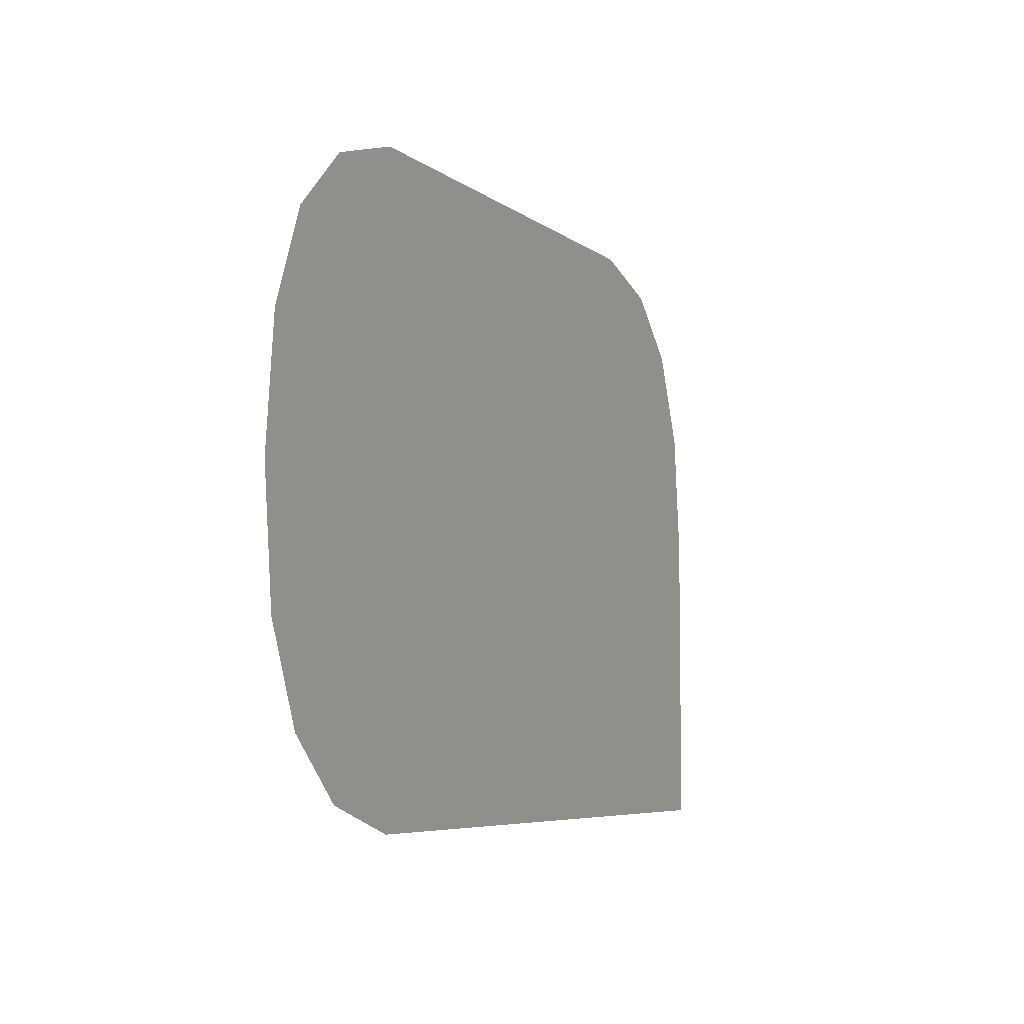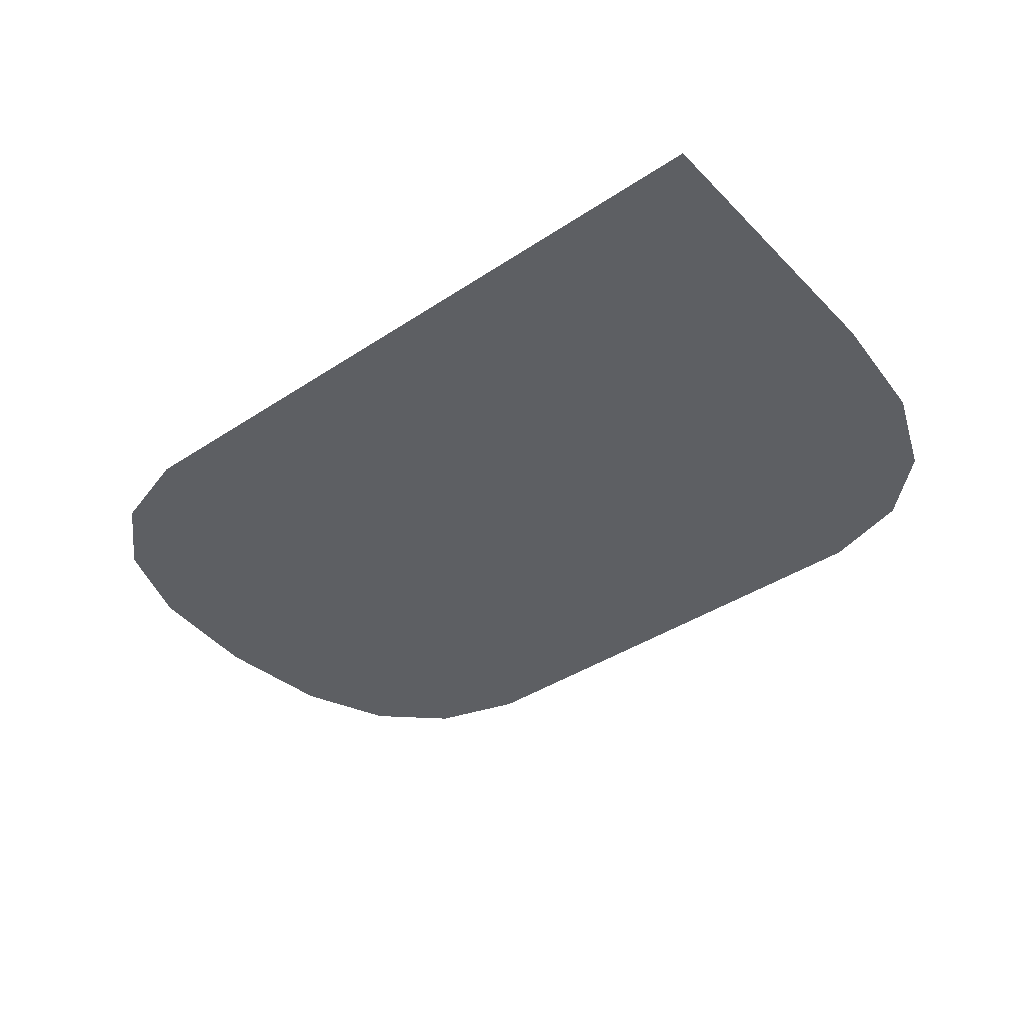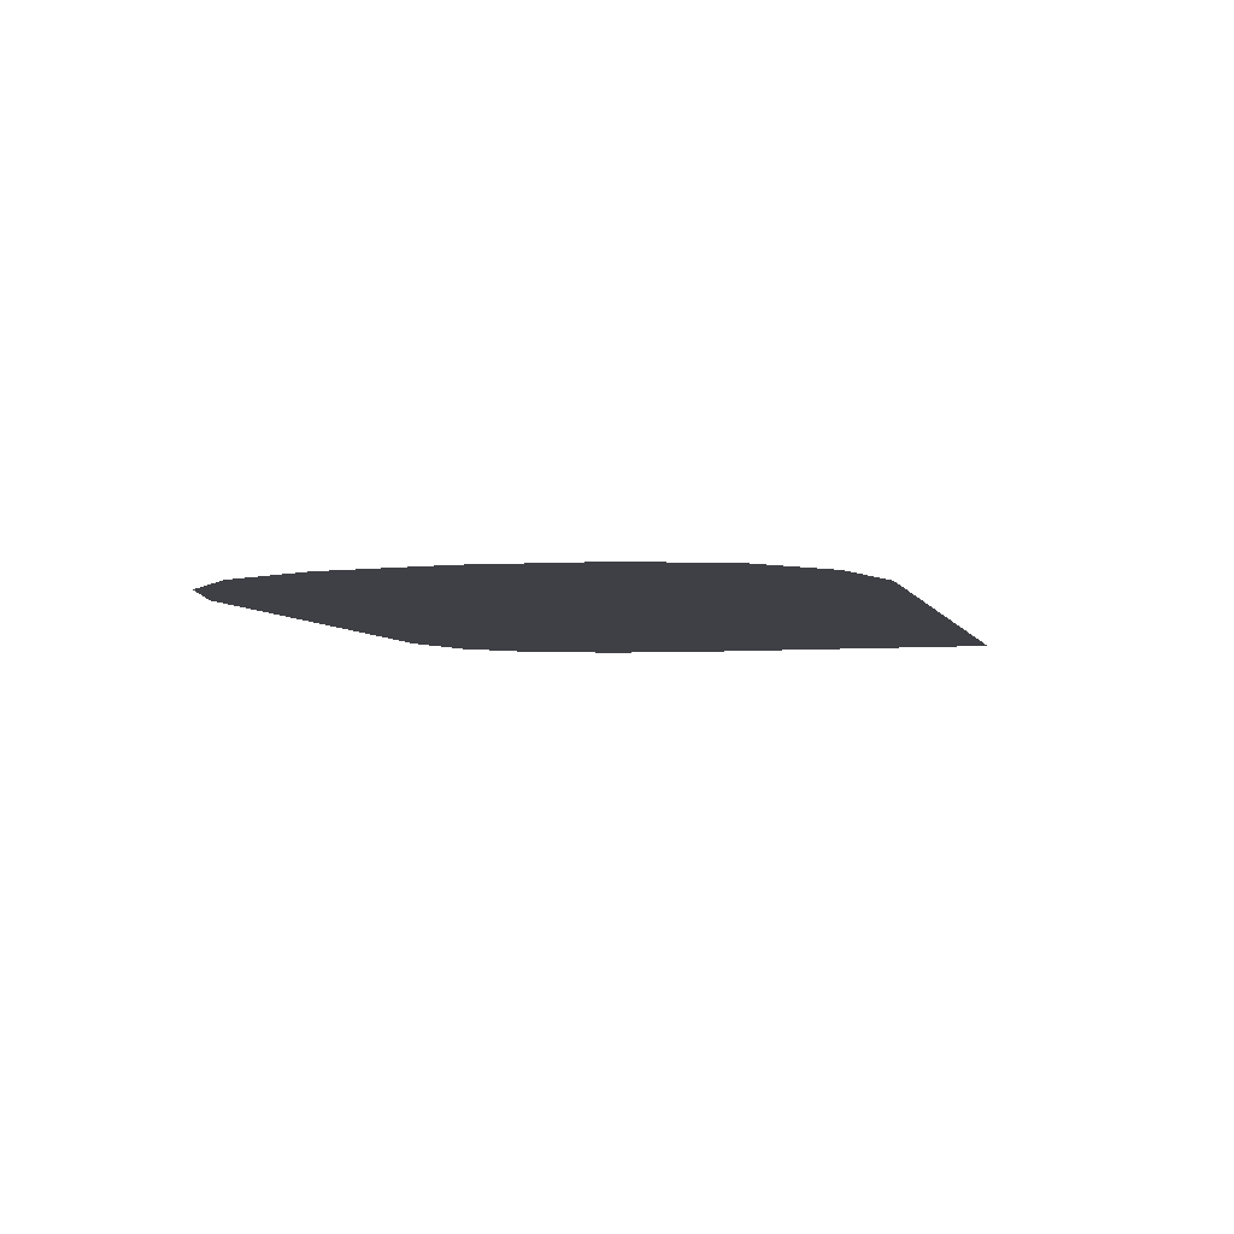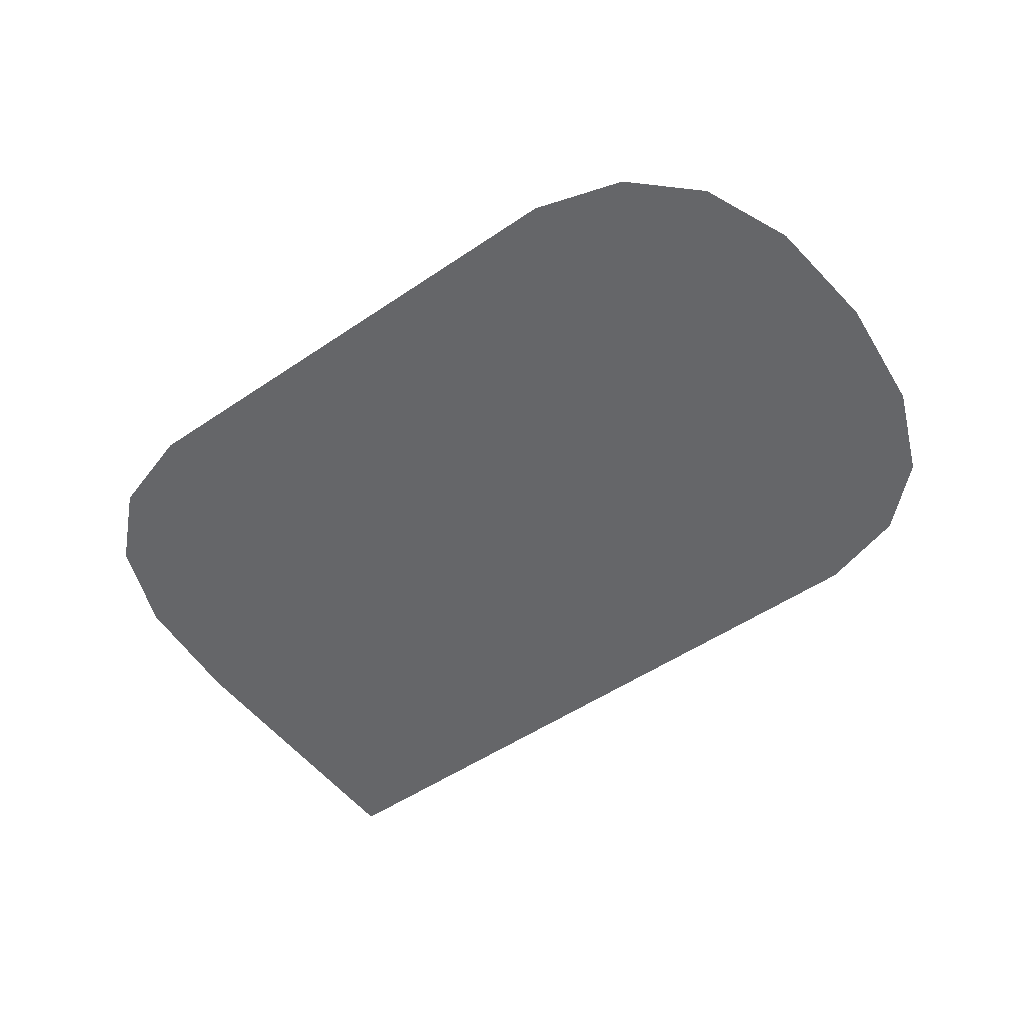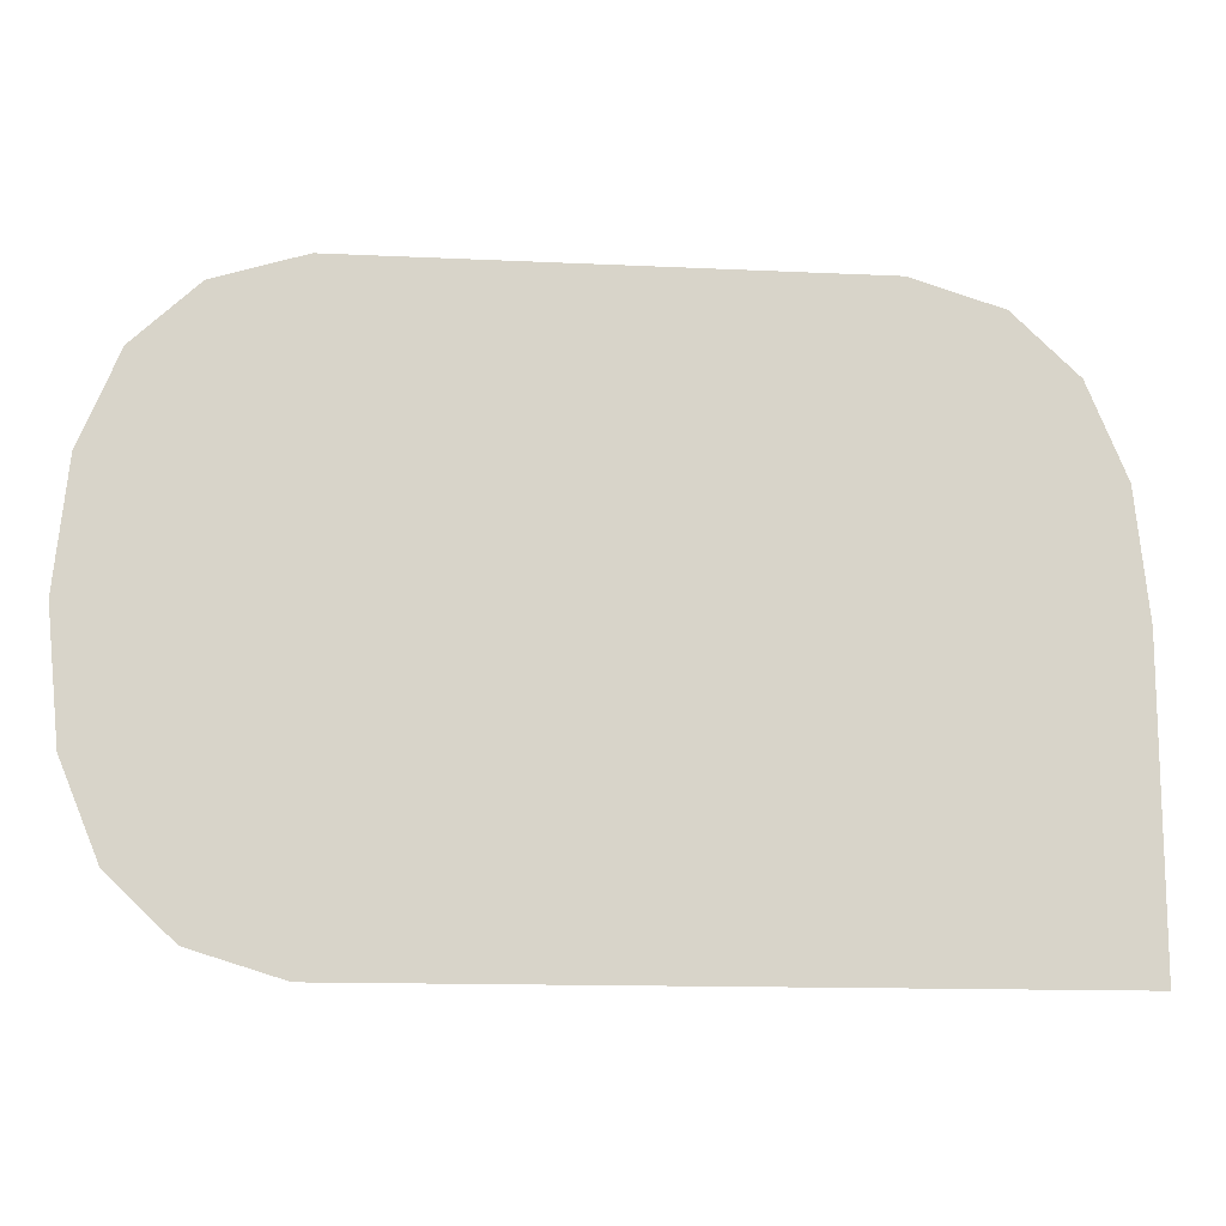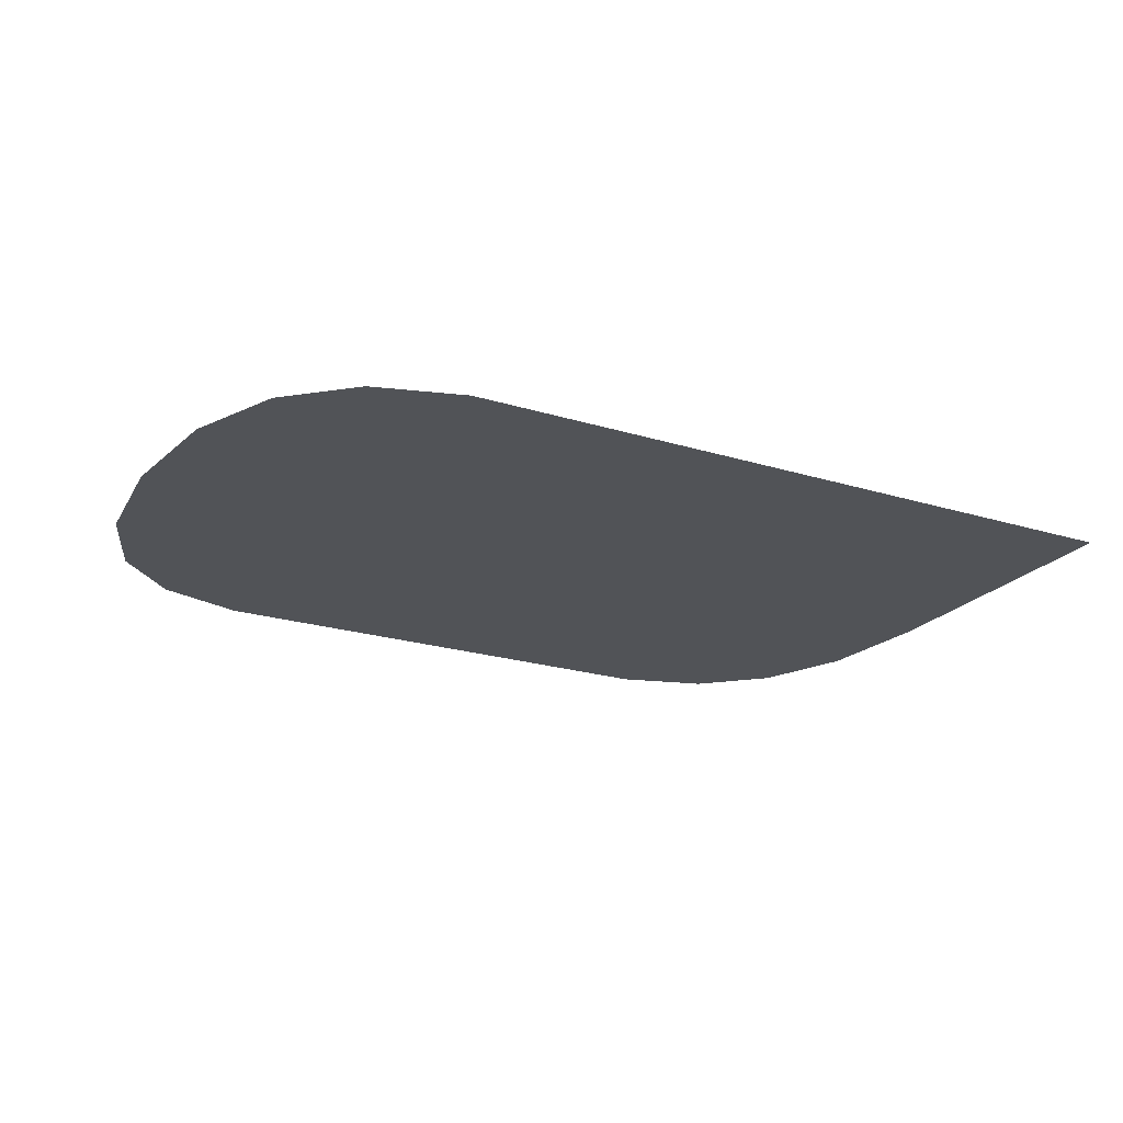
<metadata>
{"format":"obj","ext":"obj","renderer":"f3d","projection":"perspective","resolution":1024,"background":"white","views":[{"elev":-6.0,"azim":-64.5,"up":"+Y"},{"elev":-39.9,"azim":39.3,"up":"+Z"},{"elev":-5.2,"azim":-74.4,"up":"+Z"},{"elev":-51.9,"azim":-143.7,"up":"+Z"},{"elev":-13.5,"azim":-6.1,"up":"+Y"},{"elev":-22.0,"azim":-28.3,"up":"+Z"}]}
</metadata>
<code>
o part_1_2/part_1/mesh1/mesh1-geometry/material_5/component_19#mesh1-geometry
v -0.09503 -0.1372 -0.04067
v -0.1213 -0.1372 -0.04067
v -0.09844 -0.1362 -0.04067
v -0.0926 -0.1395 -0.04067
v -0.1237 -0.1395 -0.04067
v -0.09503 -0.1372 -0.04067
v -0.09114 -0.1431 -0.04067
v -0.1252 -0.1431 -0.04067
v -0.0926 -0.1395 -0.04067
v -0.09065 -0.1478 -0.04067
v -0.1257 -0.1478 -0.04067
v -0.09114 -0.1431 -0.04067
v -0.1179 -0.1362 -0.04067
v -0.09844 -0.1362 -0.04067
v -0.1213 -0.1372 -0.04067
v -0.1237 -0.1395 -0.04067
v -0.1213 -0.1372 -0.04067
v -0.09503 -0.1372 -0.04067
v -0.1252 -0.1431 -0.04067
v -0.1237 -0.1395 -0.04067
v -0.0926 -0.1395 -0.04067
v -0.1257 -0.1478 -0.04067
v -0.1252 -0.1431 -0.04067
v -0.09114 -0.1431 -0.04067
v -0.1252 -0.1526 -0.04067
v -0.1257 -0.1478 -0.04067
v -0.09065 -0.1478 -0.04067
v -0.09065 -0.1595 -0.04067
v -0.1252 -0.1526 -0.04067
v -0.09065 -0.1478 -0.04067
v -0.1237 -0.1562 -0.04067
v -0.1252 -0.1526 -0.04067
v -0.09065 -0.1595 -0.04067
v -0.1213 -0.1585 -0.04067
v -0.1237 -0.1562 -0.04067
v -0.09065 -0.1595 -0.04067
v -0.1179 -0.1595 -0.04067
v -0.1213 -0.1585 -0.04067
v -0.09065 -0.1595 -0.04067
v -0.09844 -0.1362 -0.04067
v -0.1213 -0.1372 -0.04067
v -0.09503 -0.1372 -0.04067
v -0.09503 -0.1372 -0.04067
v -0.1237 -0.1395 -0.04067
v -0.0926 -0.1395 -0.04067
v -0.0926 -0.1395 -0.04067
v -0.1252 -0.1431 -0.04067
v -0.09114 -0.1431 -0.04067
v -0.09114 -0.1431 -0.04067
v -0.1257 -0.1478 -0.04067
v -0.09065 -0.1478 -0.04067
v -0.1213 -0.1372 -0.04067
v -0.09844 -0.1362 -0.04067
v -0.1179 -0.1362 -0.04067
v -0.09503 -0.1372 -0.04067
v -0.1213 -0.1372 -0.04067
v -0.1237 -0.1395 -0.04067
v -0.0926 -0.1395 -0.04067
v -0.1237 -0.1395 -0.04067
v -0.1252 -0.1431 -0.04067
v -0.09114 -0.1431 -0.04067
v -0.1252 -0.1431 -0.04067
v -0.1257 -0.1478 -0.04067
v -0.09065 -0.1478 -0.04067
v -0.1257 -0.1478 -0.04067
v -0.1252 -0.1526 -0.04067
v -0.09065 -0.1478 -0.04067
v -0.1252 -0.1526 -0.04067
v -0.09065 -0.1595 -0.04067
v -0.09065 -0.1595 -0.04067
v -0.1252 -0.1526 -0.04067
v -0.1237 -0.1562 -0.04067
v -0.09065 -0.1595 -0.04067
v -0.1237 -0.1562 -0.04067
v -0.1213 -0.1585 -0.04067
v -0.09065 -0.1595 -0.04067
v -0.1213 -0.1585 -0.04067
v -0.1179 -0.1595 -0.04067
f 1 2 3
f 4 5 6
f 7 8 9
f 10 11 12
f 13 14 15
f 16 17 18
f 19 20 21
f 22 23 24
f 25 26 27
f 28 29 30
f 31 32 33
f 34 35 36
f 37 38 39
f 40 41 42
f 43 44 45
f 46 47 48
f 49 50 51
f 52 53 54
f 55 56 57
f 58 59 60
f 61 62 63
f 64 65 66
f 67 68 69
f 70 71 72
f 73 74 75
f 76 77 78

</code>
